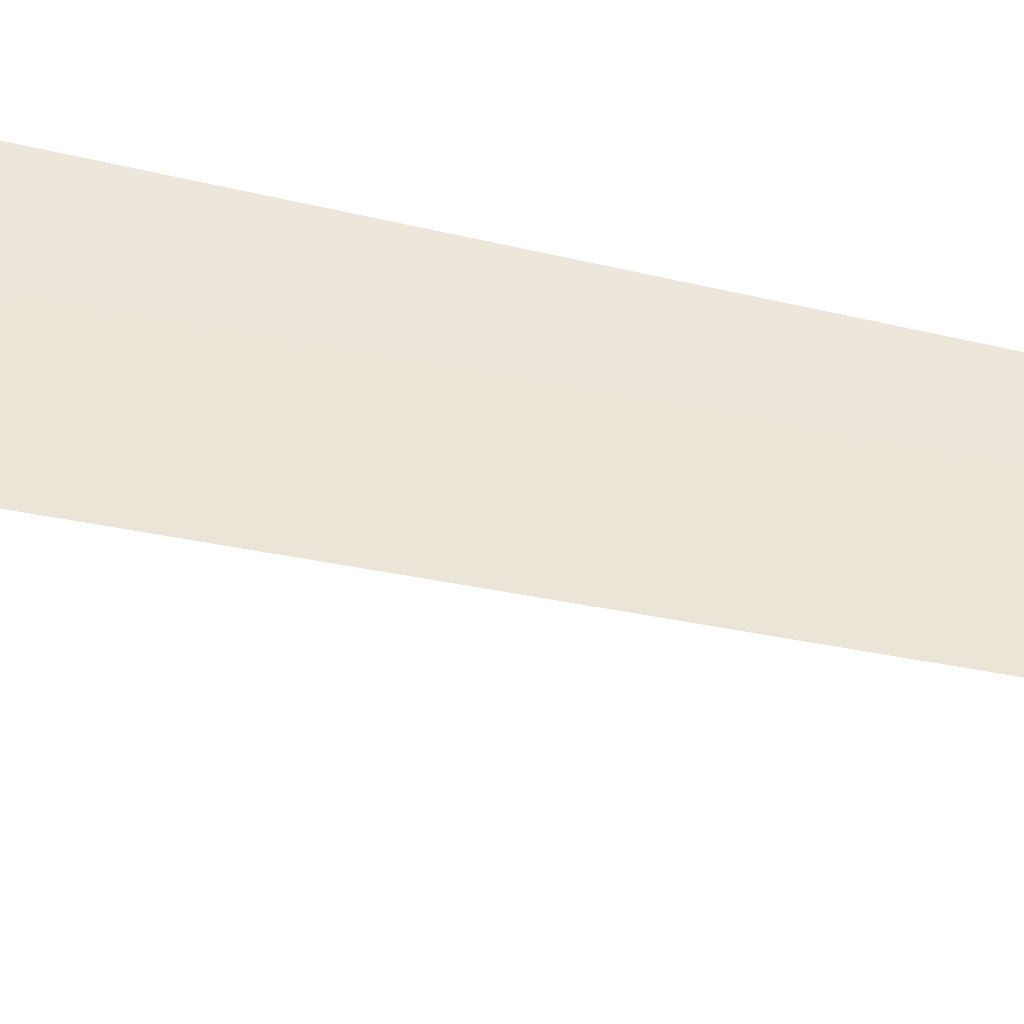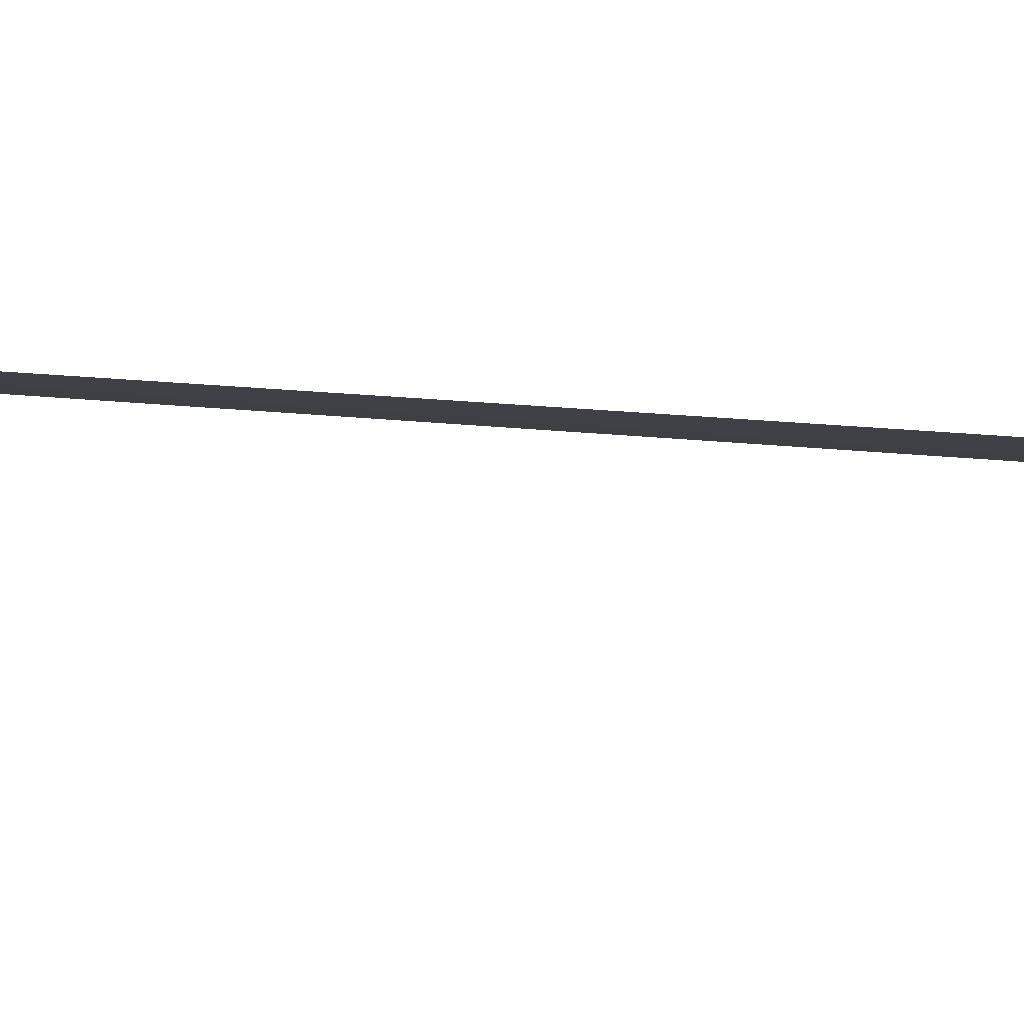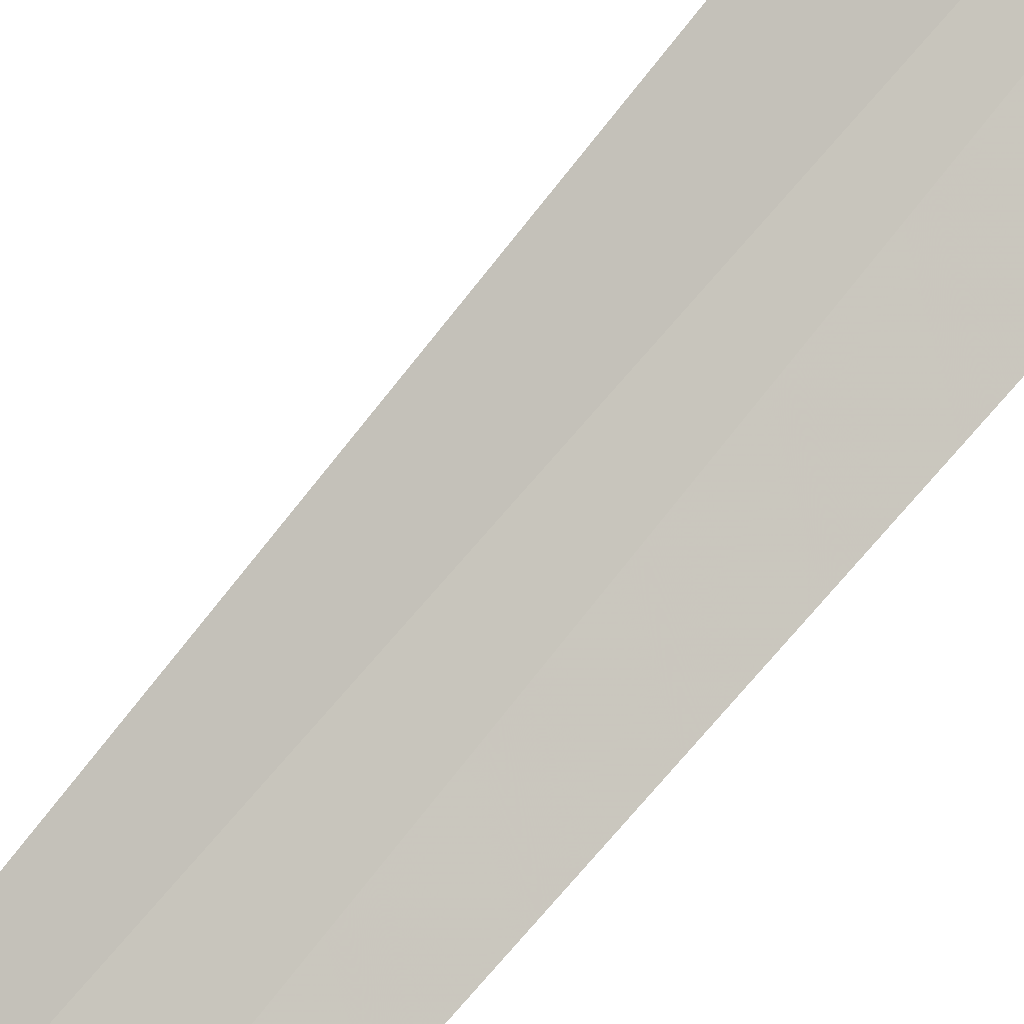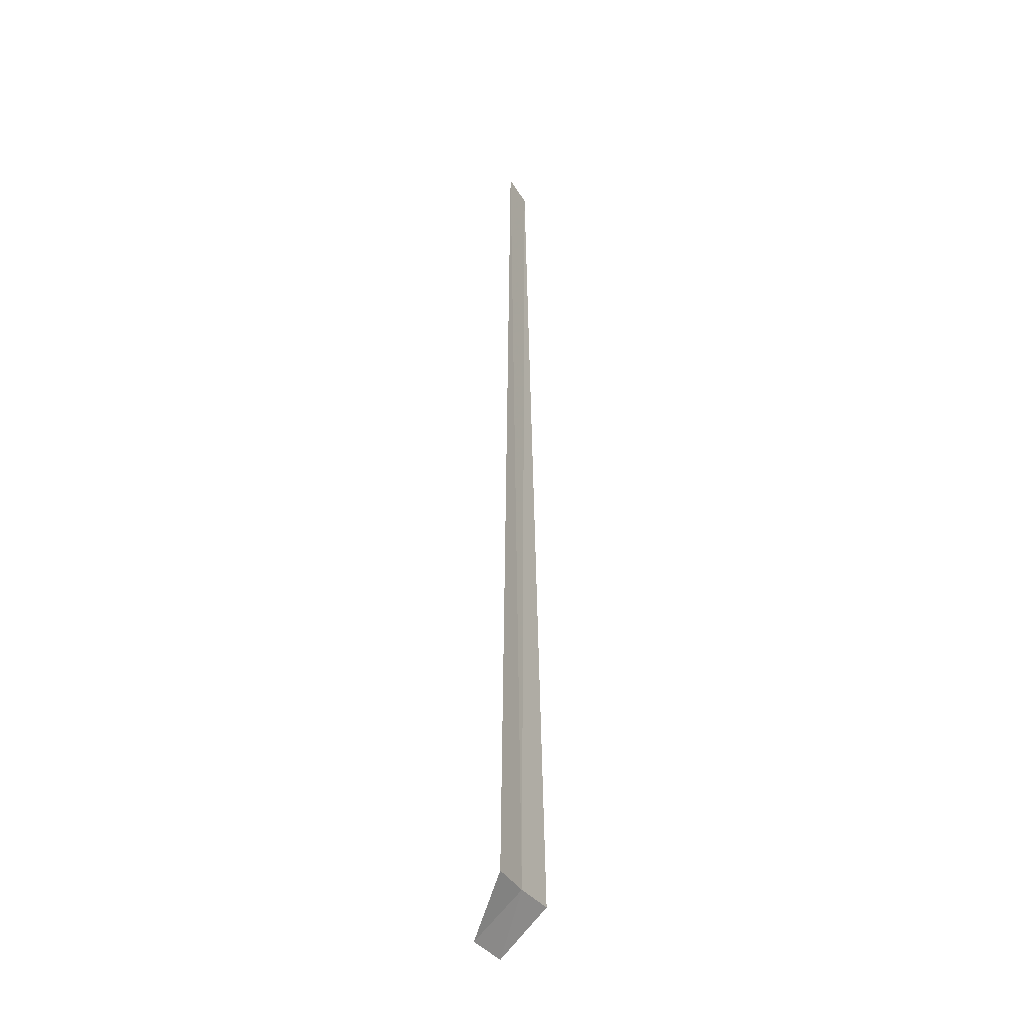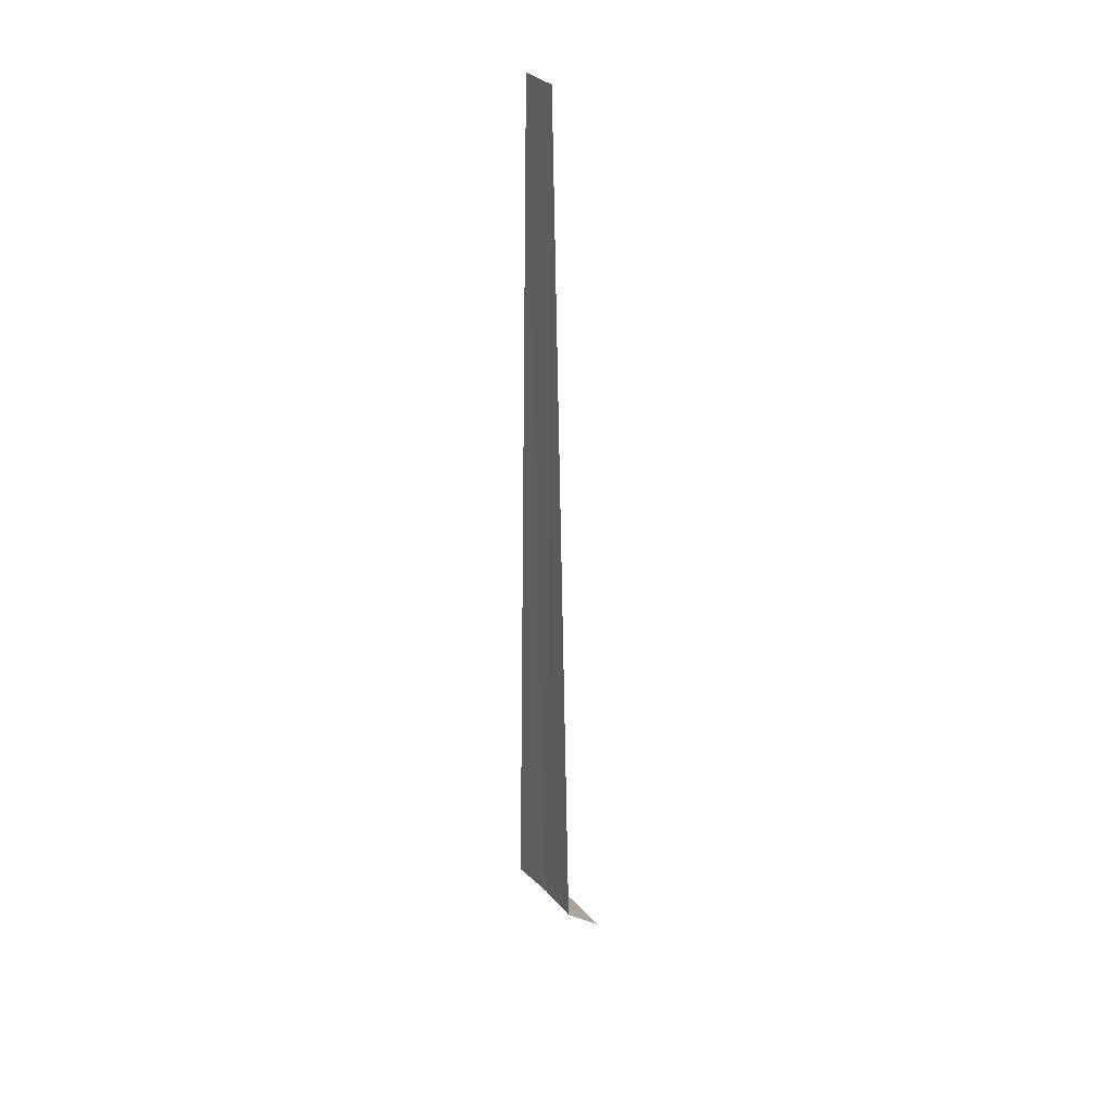
<metadata>
{"format":"obj","ext":"obj","renderer":"f3d","projection":"perspective","resolution":1024,"background":"white","views":[{"elev":76.8,"azim":101.0,"up":"+Z"},{"elev":-33.8,"azim":-96.8,"up":"+Z"},{"elev":64.8,"azim":-142.0,"up":"+Z"},{"elev":-36.5,"azim":-93.6,"up":"+Y"},{"elev":32.5,"azim":22.3,"up":"+Y"}]}
</metadata>
<code>
v -8.19 4.368 11.65
v -7.352 4.368 12.22
v -6.942 3.368 11.28
v -7.839 3.368 10.69
v -9.078 4.368 11.15
v -8.65 24.86 11.38
v -7.941 24.83 11.81
f 1 3 2
f 1 5 4
f 1 4 3
f 1 6 5
f 1 2 7
f 1 7 6

</code>
